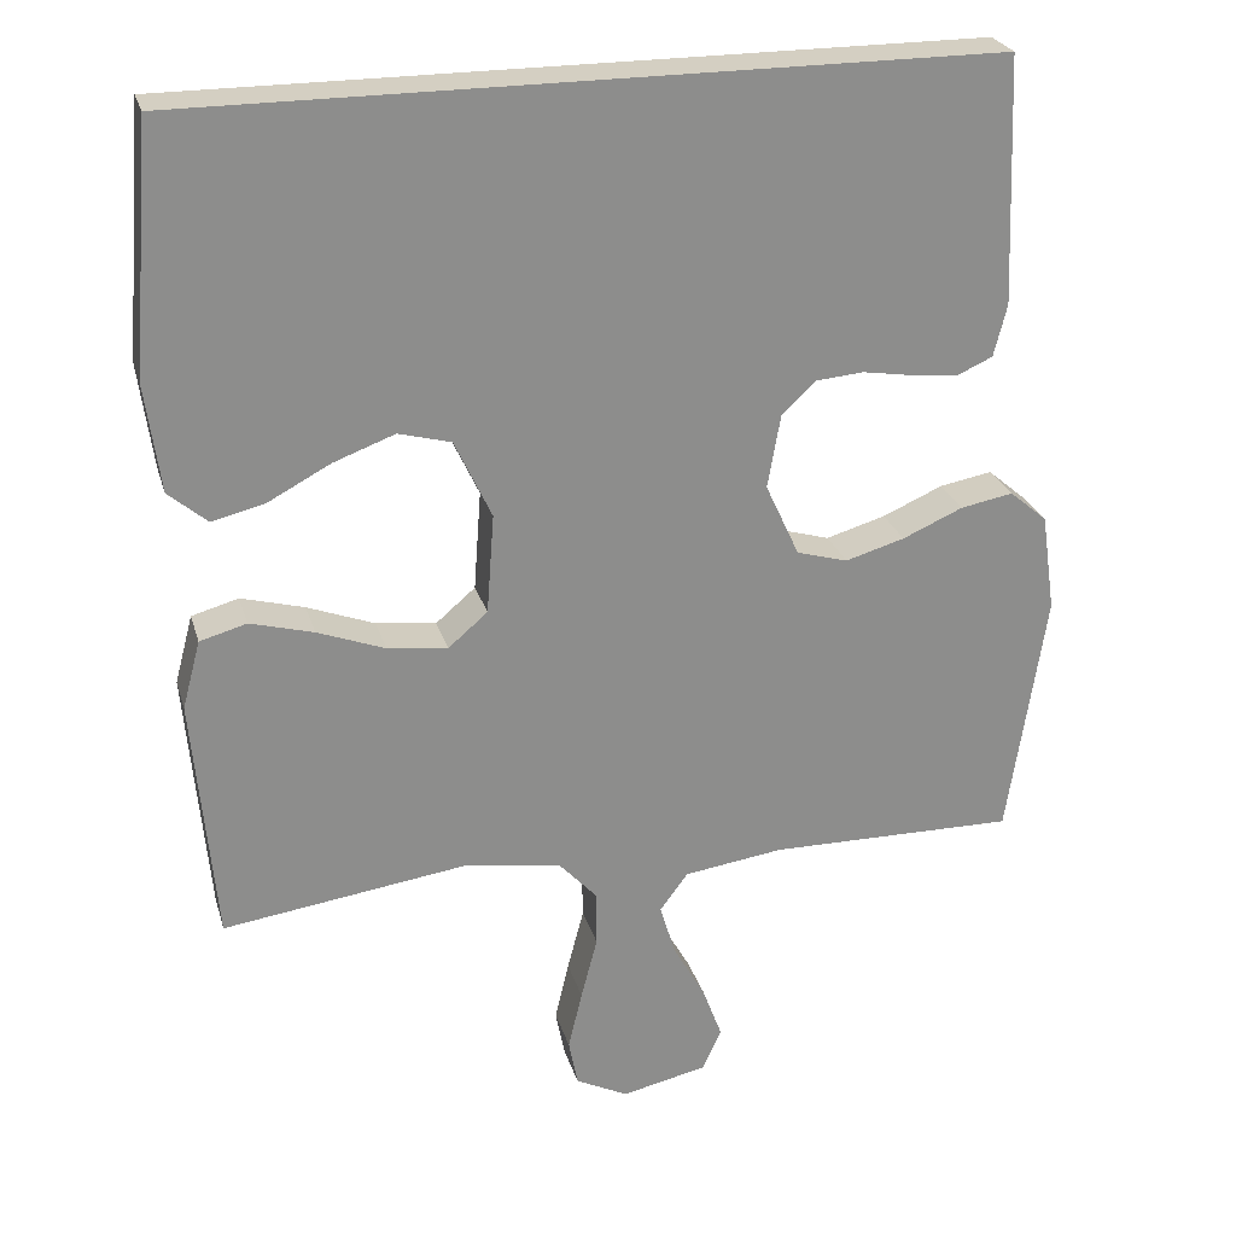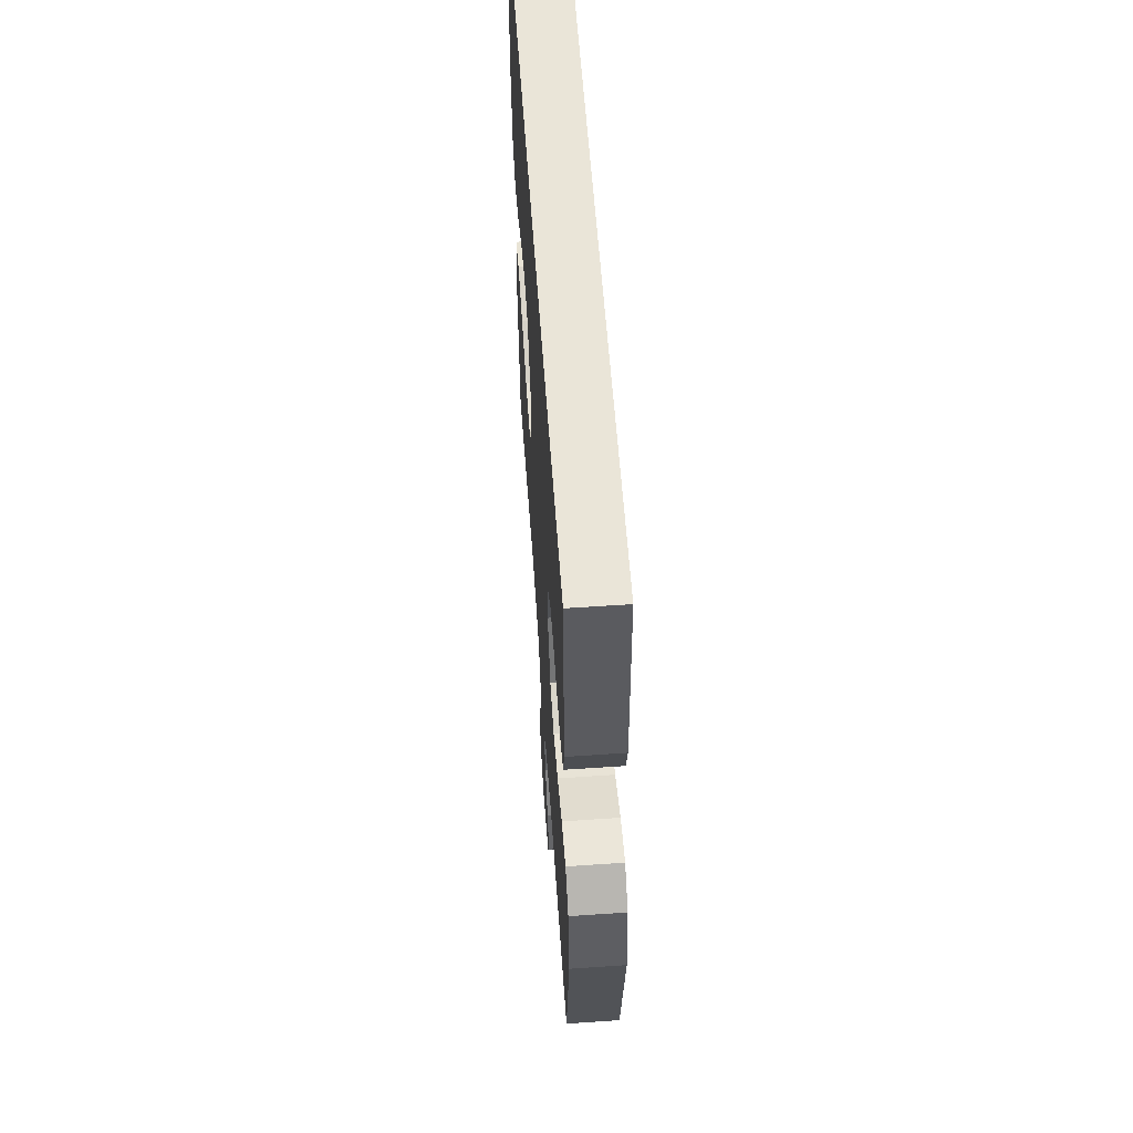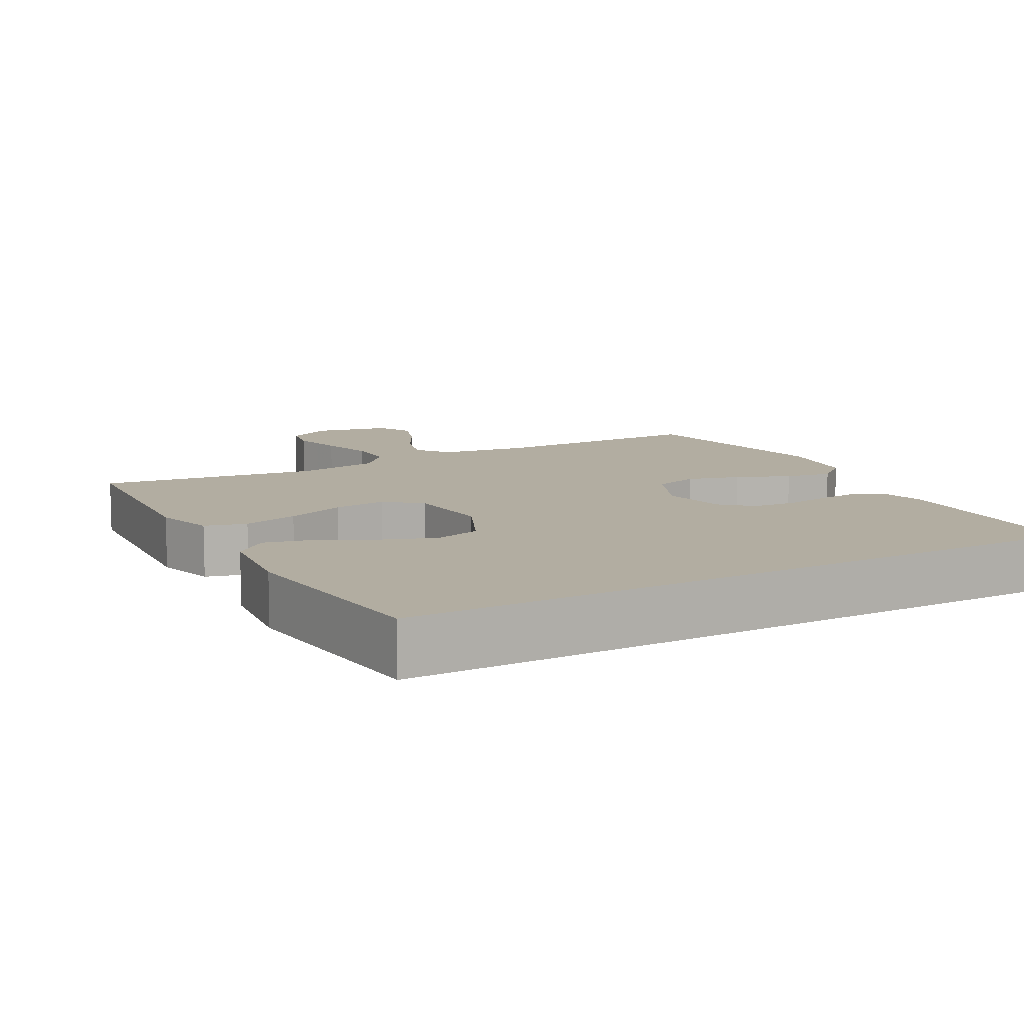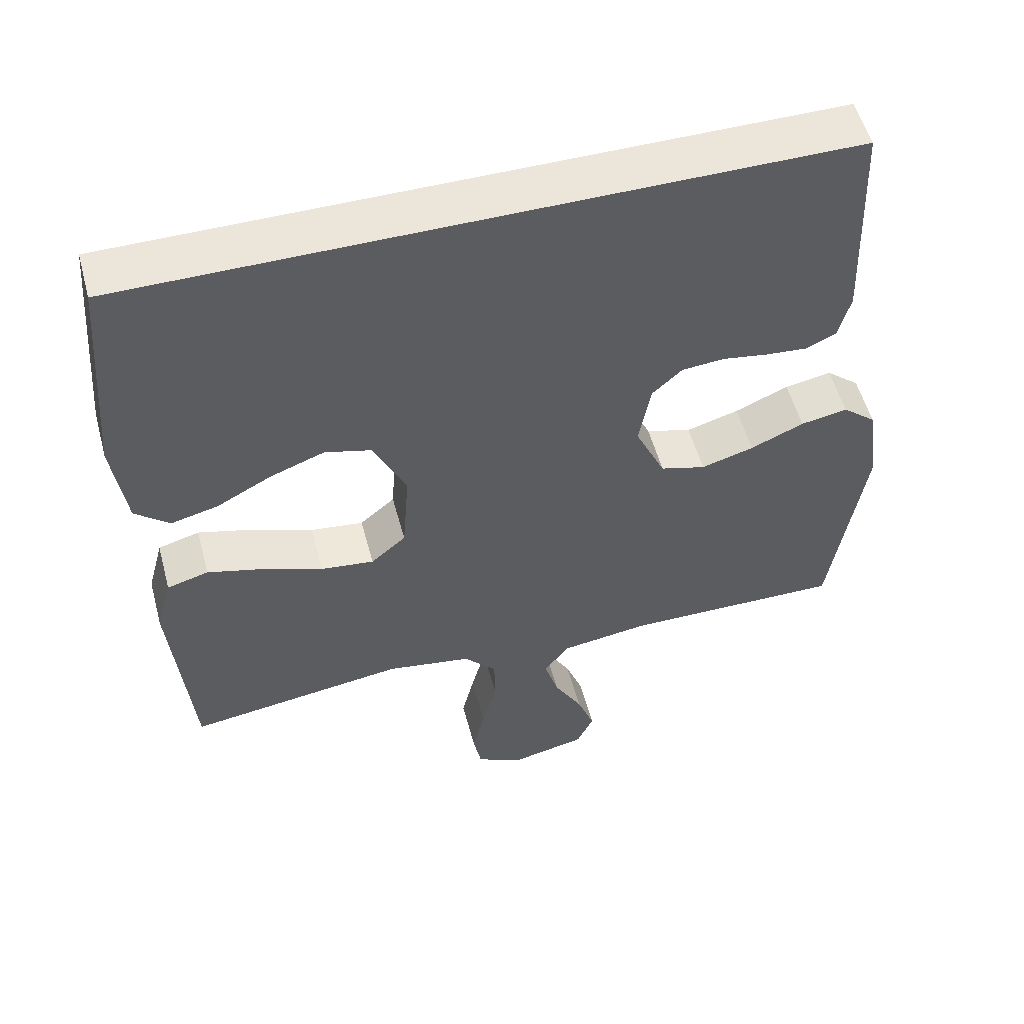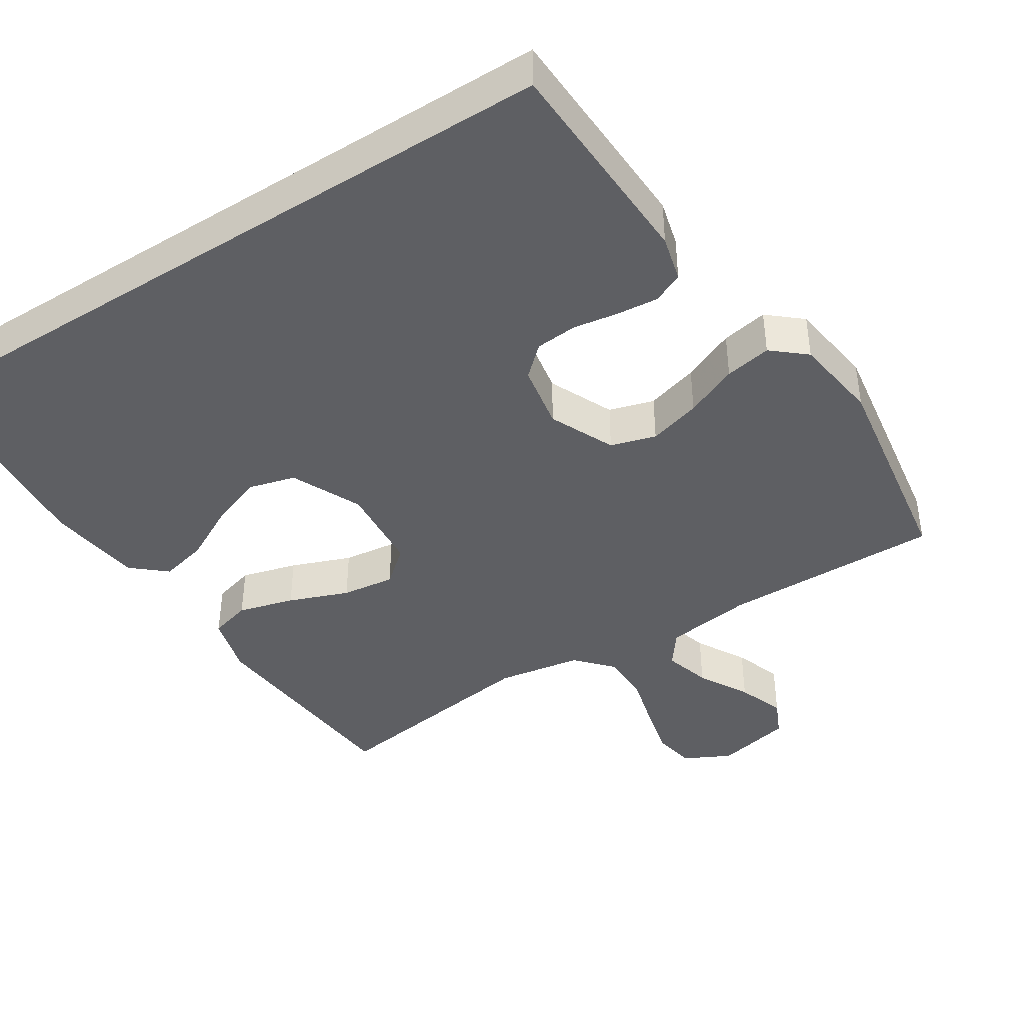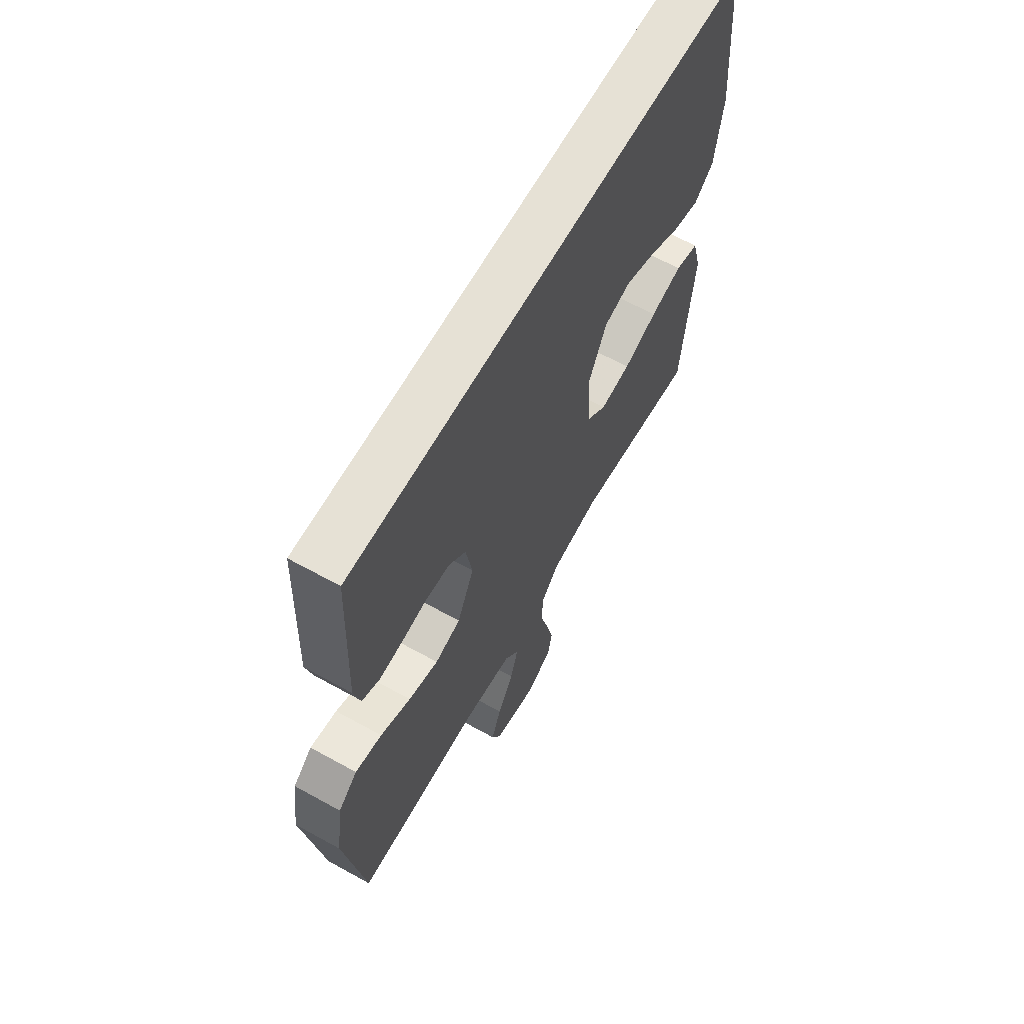
<metadata>
{"format":"obj","ext":"obj","renderer":"f3d","projection":"perspective","resolution":1024,"background":"white","views":[{"elev":25.5,"azim":-15.0,"up":"+Z"},{"elev":58.7,"azim":86.0,"up":"+Z"},{"elev":10.5,"azim":-29.5,"up":"+Y"},{"elev":54.3,"azim":-15.0,"up":"+Z"},{"elev":-42.0,"azim":32.4,"up":"+Y"},{"elev":64.3,"azim":119.2,"up":"+Z"}]}
</metadata>
<code>
v -0.5 0.07 -0.5
v -0.527 0.07 -0.2
v -0.505 0.07 -0.117
v -0.448 0.07 -0.101
v -0.371 0.07 -0.122
v -0.289 0.07 -0.153
v -0.216 0.07 -0.162
v -0.168 0.07 -0.121
v -0.159 0.07 0
v -0.204 0.07 0.096
v -0.268 0.07 0.113
v -0.343 0.07 0.085
v -0.418 0.07 0.045
v -0.483 0.07 0.029
v -0.53 0.07 0.069
v -0.548 0.07 0.2
v -0.524 0.07 0.5
v 0.451 0.07 0.5
v 0.463 0.07 0.2
v 0.447 0.07 0.137
v 0.405 0.07 0.118
v 0.348 0.07 0.123
v 0.286 0.07 0.133
v 0.228 0.07 0.128
v 0.187 0.07 0.09
v 0.171 0.07 0
v 0.212 0.07 -0.089
v 0.274 0.07 -0.107
v 0.346 0.07 -0.086
v 0.419 0.07 -0.054
v 0.483 0.07 -0.042
v 0.529 0.07 -0.081
v 0.546 0.07 -0.2
v 0.5 0.07 -0.5
v 0.2 0.07 -0.497
v 0.079 0.07 -0.514
v 0.045 0.07 -0.56
v 0.064 0.07 -0.624
v 0.103 0.07 -0.693
v 0.127 0.07 -0.758
v 0.104 0.07 -0.808
v 0 0.07 -0.831
v -0.064 0.07 -0.799
v -0.075 0.07 -0.742
v -0.058 0.07 -0.67
v -0.038 0.07 -0.594
v -0.039 0.07 -0.526
v -0.084 0.07 -0.477
v -0.2 0.07 -0.458
v -0.5 0 -0.5
v -0.527 0 -0.2
v -0.505 0 -0.117
v -0.448 0 -0.101
v -0.371 0 -0.122
v -0.289 0 -0.153
v -0.216 0 -0.162
v -0.168 0 -0.121
v -0.159 0 0
v -0.204 0 0.096
v -0.268 0 0.113
v -0.343 0 0.085
v -0.418 0 0.045
v -0.483 0 0.029
v -0.53 0 0.069
v -0.548 0 0.2
v -0.524 0 0.5
v 0.451 0 0.5
v 0.463 0 0.2
v 0.447 0 0.137
v 0.405 0 0.118
v 0.348 0 0.123
v 0.286 0 0.133
v 0.228 0 0.128
v 0.187 0 0.09
v 0.171 0 0
v 0.212 0 -0.089
v 0.274 0 -0.107
v 0.346 0 -0.086
v 0.419 0 -0.054
v 0.483 0 -0.042
v 0.529 0 -0.081
v 0.546 0 -0.2
v 0.5 0 -0.5
v 0.2 0 -0.497
v 0.079 0 -0.514
v 0.045 0 -0.56
v 0.064 0 -0.624
v 0.103 0 -0.693
v 0.127 0 -0.758
v 0.104 0 -0.808
v 0 0 -0.831
v -0.064 0 -0.799
v -0.075 0 -0.742
v -0.058 0 -0.67
v -0.038 0 -0.594
v -0.039 0 -0.526
v -0.084 0 -0.477
v -0.2 0 -0.458
f 44 45 46
f 43 44 46
f 42 43 46
f 41 42 46
f 40 41 46
f 39 40 46
f 38 39 46
f 37 38 46 47
f 36 37 47 48
f 33 34 35
f 32 33 35
f 31 32 35
f 30 31 35
f 29 30 35
f 35 36 48
f 29 35 48
f 28 29 48
f 21 22 23
f 20 21 23
f 19 20 23
f 18 19 23
f 17 18 23
f 17 23 24
f 15 16 17
f 14 15 17
f 13 14 17
f 12 13 17
f 11 12 17
f 17 24 25
f 11 17 25
f 10 11 25
f 4 5 6
f 3 4 6
f 2 3 6
f 1 2 6
f 49 1 6
f 49 6 7
f 49 7 8
f 48 49 8
f 28 48 8
f 27 28 8
f 26 27 8 9
f 9 10 25 26
f 95 94 93
f 95 93 92
f 95 92 91
f 95 91 90
f 95 90 89
f 95 89 88
f 95 88 87
f 96 95 87 86
f 97 96 86 85
f 84 83 82
f 84 82 81
f 84 81 80
f 84 80 79
f 84 79 78
f 97 85 84
f 97 84 78
f 97 78 77
f 72 71 70
f 72 70 69
f 72 69 68
f 72 68 67
f 72 67 66
f 73 72 66
f 66 65 64
f 66 64 63
f 66 63 62
f 66 62 61
f 66 61 60
f 74 73 66
f 74 66 60
f 74 60 59
f 55 54 53
f 55 53 52
f 55 52 51
f 55 51 50
f 55 50 98
f 56 55 98
f 57 56 98
f 57 98 97
f 57 97 77
f 57 77 76
f 58 57 76 75
f 75 74 59 58
f 1 50 51 2
f 2 51 52 3
f 3 52 53 4
f 4 53 54 5
f 5 54 55 6
f 6 55 56 7
f 7 56 57 8
f 8 57 58 9
f 9 58 59 10
f 10 59 60 11
f 11 60 61 12
f 12 61 62 13
f 13 62 63 14
f 14 63 64 15
f 15 64 65 16
f 16 65 66 17
f 17 66 67 18
f 18 67 68 19
f 19 68 69 20
f 20 69 70 21
f 21 70 71 22
f 22 71 72 23
f 23 72 73 24
f 24 73 74 25
f 25 74 75 26
f 26 75 76 27
f 27 76 77 28
f 28 77 78 29
f 29 78 79 30
f 30 79 80 31
f 31 80 81 32
f 32 81 82 33
f 33 82 83 34
f 34 83 84 35
f 35 84 85 36
f 36 85 86 37
f 37 86 87 38
f 38 87 88 39
f 39 88 89 40
f 40 89 90 41
f 41 90 91 42
f 42 91 92 43
f 43 92 93 44
f 44 93 94 45
f 45 94 95 46
f 46 95 96 47
f 47 96 97 48
f 48 97 98 49
f 49 98 50 1

</code>
